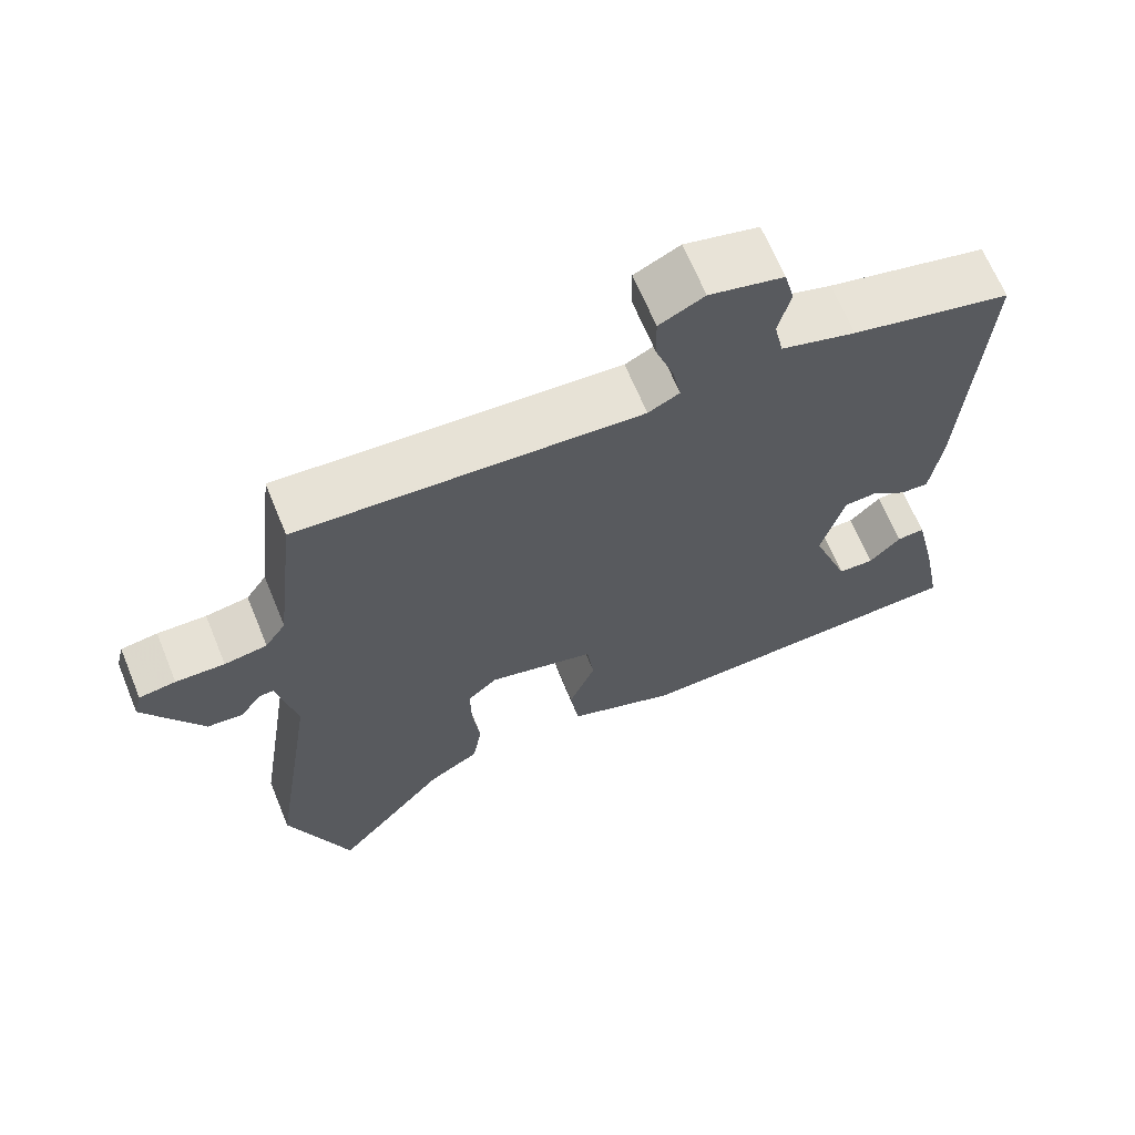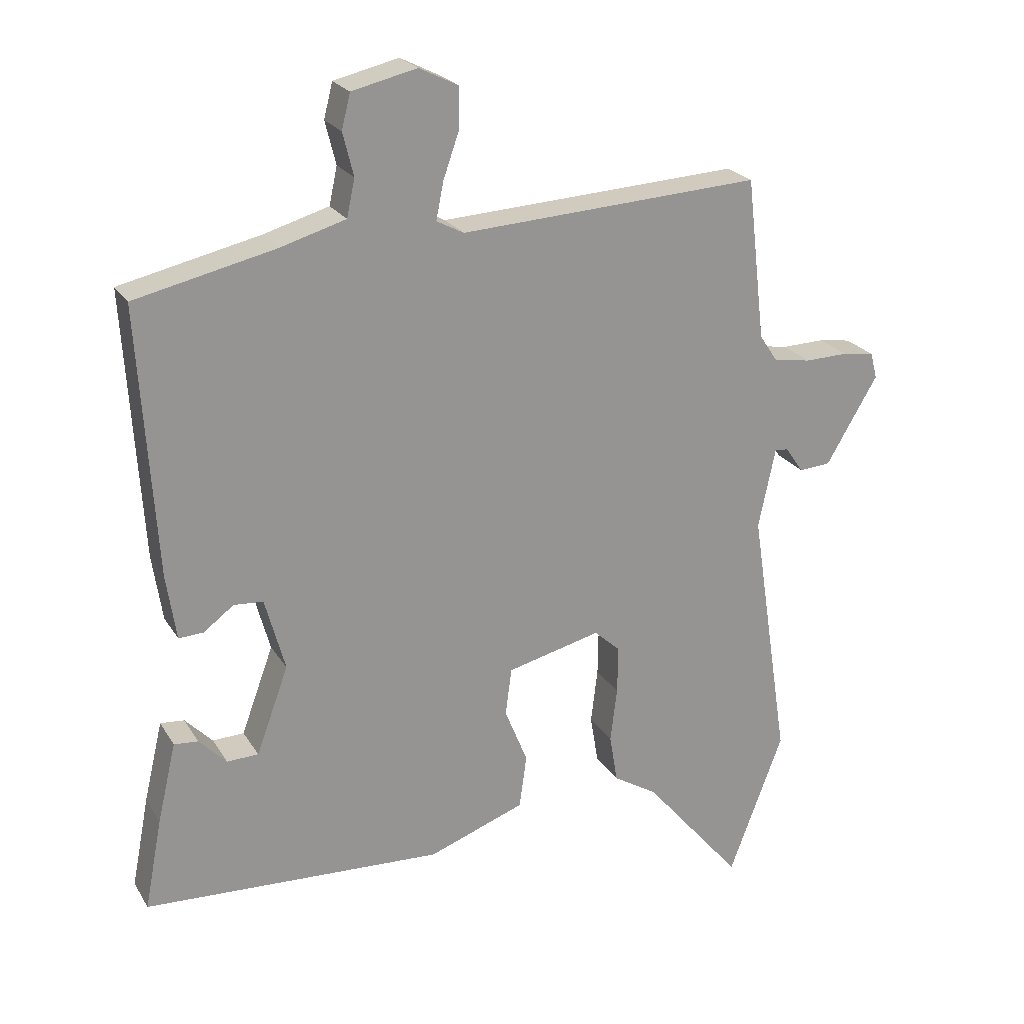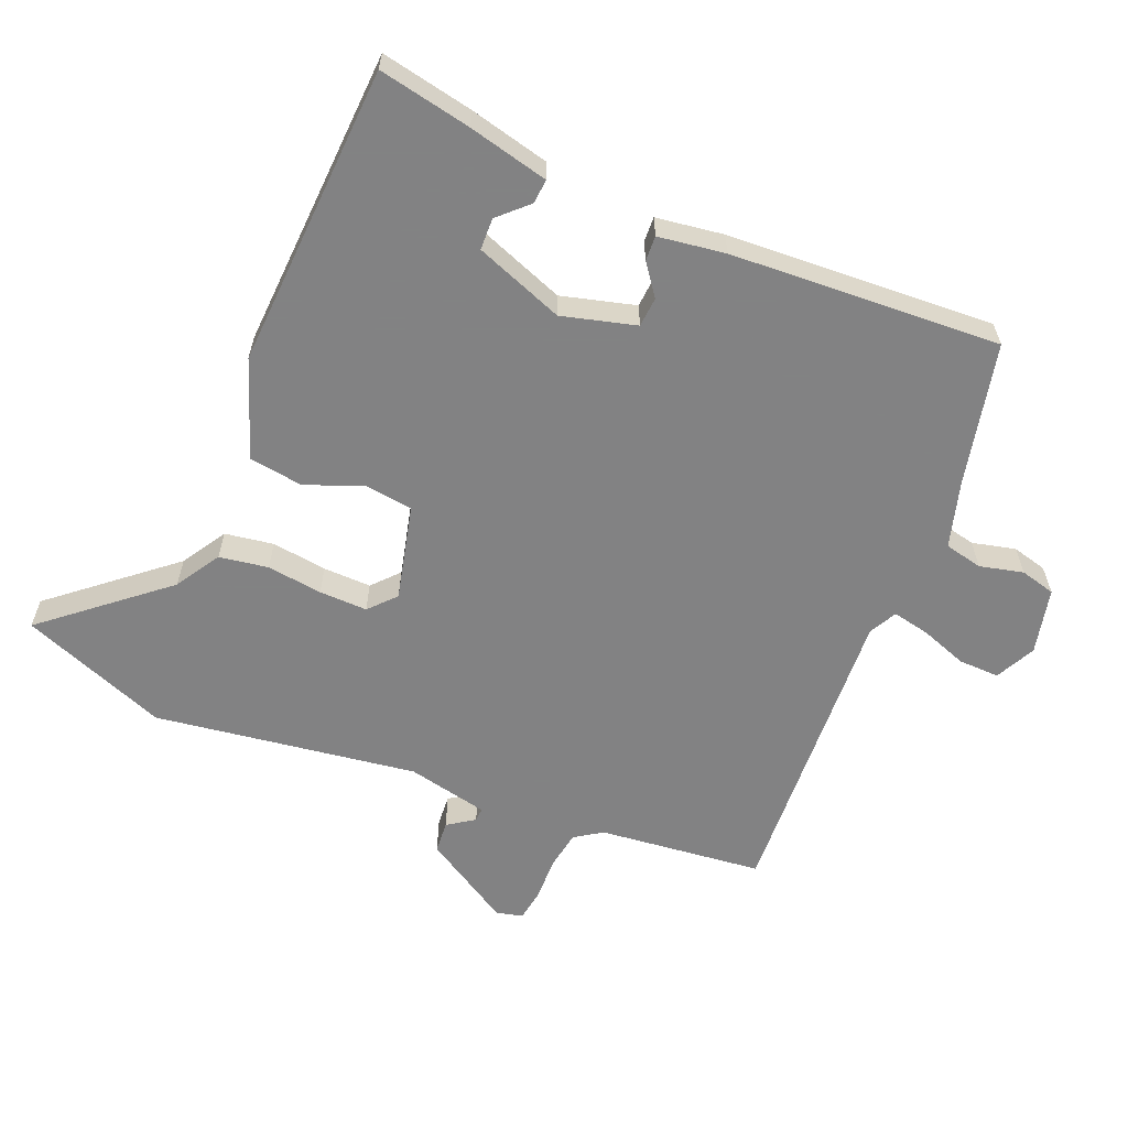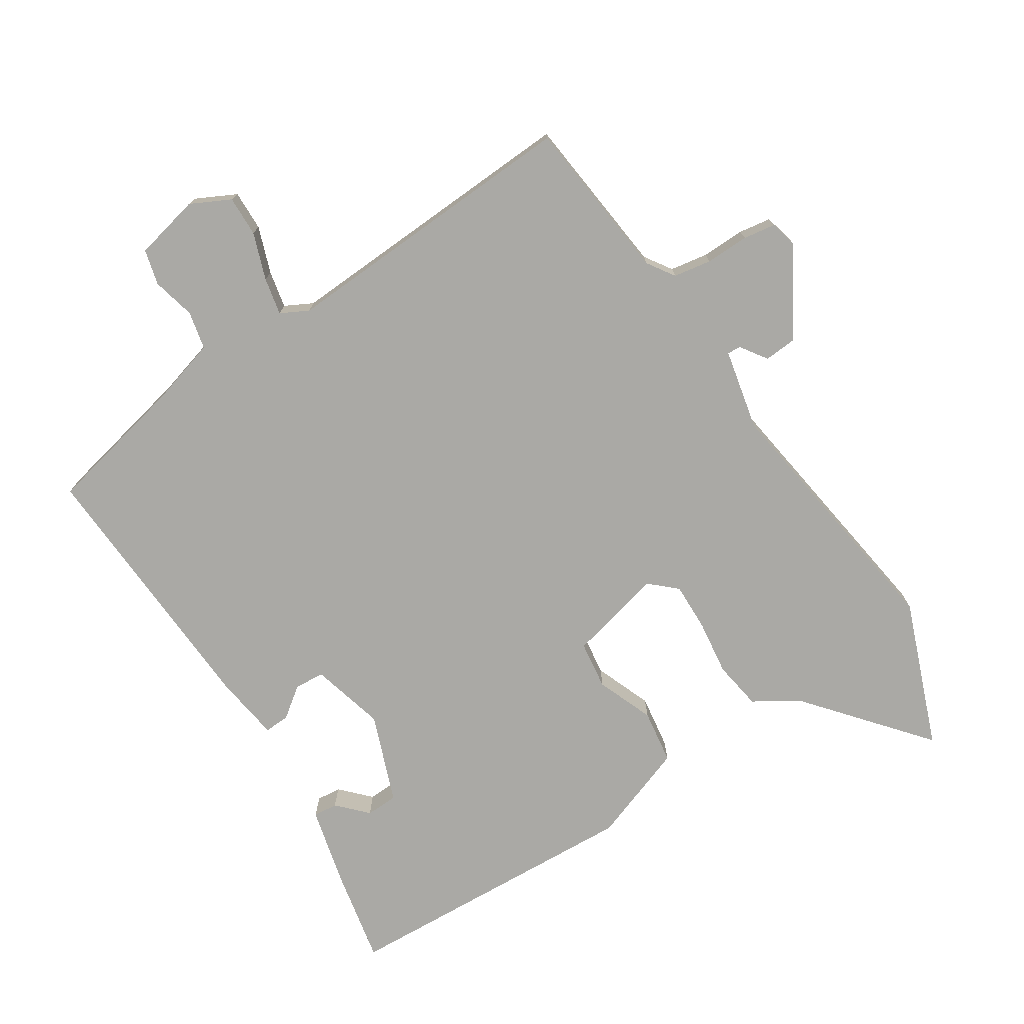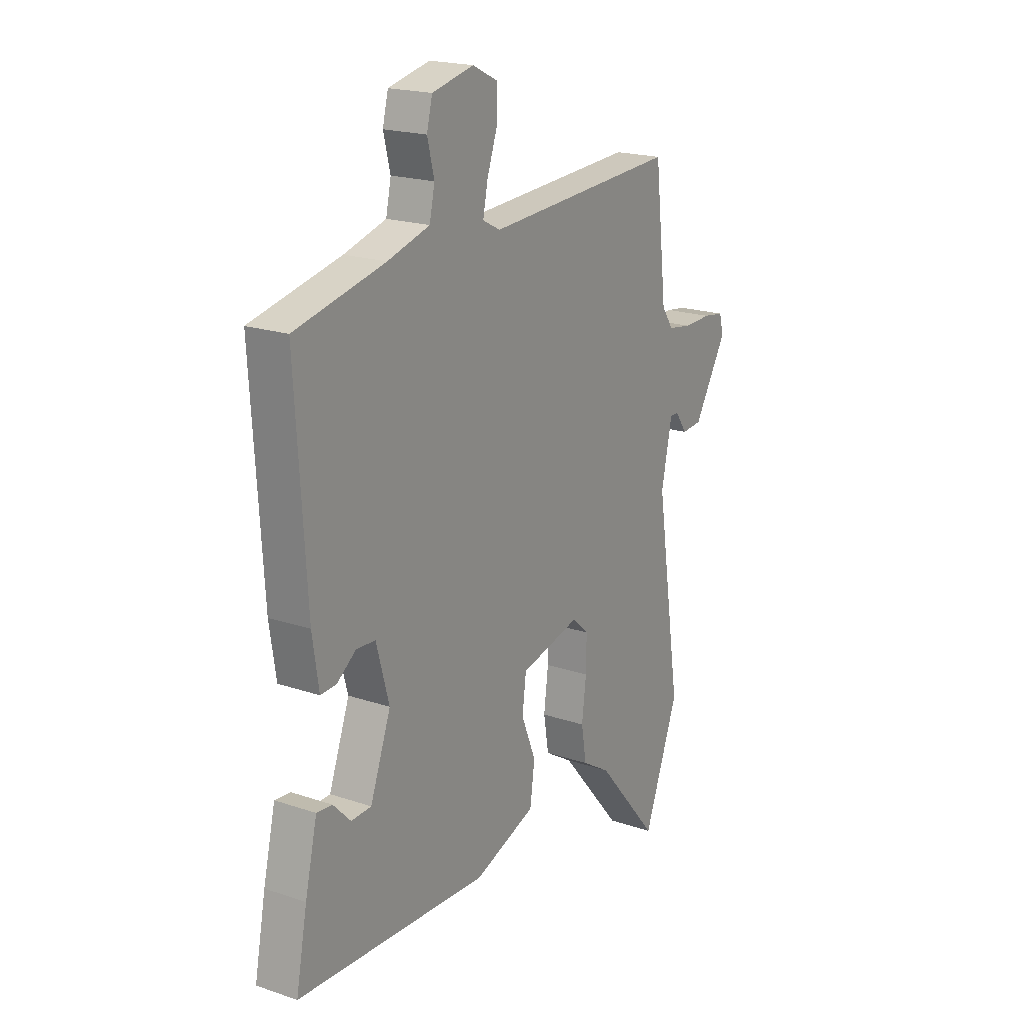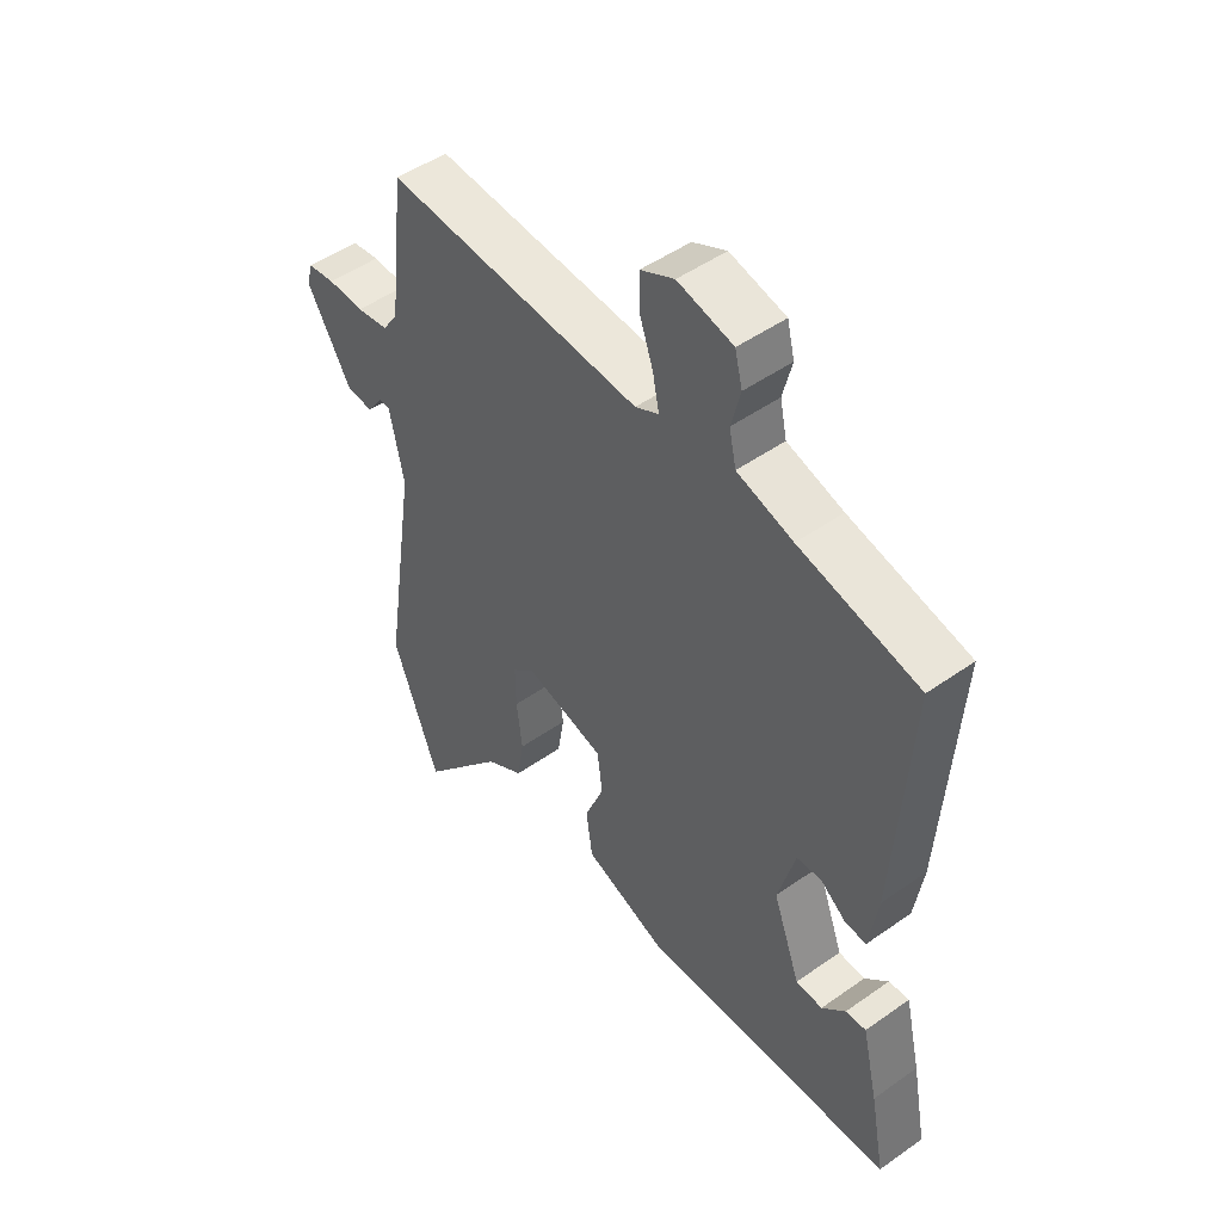
<metadata>
{"format":"obj","ext":"obj","renderer":"f3d","projection":"perspective","resolution":1024,"background":"white","views":[{"elev":66.0,"azim":157.7,"up":"+Z"},{"elev":22.8,"azim":-23.7,"up":"+Z"},{"elev":-60.9,"azim":-112.9,"up":"+Y"},{"elev":-75.3,"azim":32.3,"up":"+Y"},{"elev":19.6,"azim":-57.7,"up":"+Z"},{"elev":49.0,"azim":-128.1,"up":"+Z"}]}
</metadata>
<code>
v -0.518 0.07 -0.455
v -0.492 0.07 -0.319
v -0.464 0.07 -0.199
v -0.428 0.07 -0.202
v -0.387 0.07 -0.244
v -0.34 0.07 -0.242
v -0.292 0.07 -0.111
v -0.322 0.07 -0.002
v -0.366 0.07 0.001
v -0.411 0.07 -0.033
v -0.448 0.07 -0.035
v -0.463 0.07 0.064
v -0.488 0.07 0.462
v -0.279 0.07 0.51
v -0.181 0.07 0.539
v -0.169 0.07 0.595
v -0.185 0.07 0.659
v -0.172 0.07 0.711
v -0.075 0.07 0.734
v -0.016 0.07 0.705
v -0.017 0.07 0.645
v -0.041 0.07 0.576
v -0.052 0.07 0.521
v -0.011 0.07 0.5
v 0.438 0.07 0.527
v 0.466 0.07 0.285
v 0.493 0.07 0.245
v 0.549 0.07 0.236
v 0.613 0.07 0.238
v 0.661 0.07 0.231
v 0.671 0.07 0.192
v 0.594 0.07 0.062
v 0.547 0.07 0.058
v 0.52 0.07 0.097
v 0.5 0.07 0.098
v 0.475 0.07 -0.022
v 0.534 0.07 -0.409
v 0.453 0.07 -0.625
v 0.306 0.07 -0.452
v 0.24 0.07 -0.412
v 0.228 0.07 -0.34
v 0.238 0.07 -0.258
v 0.239 0.07 -0.187
v 0.2 0.07 -0.152
v 0.06 0.07 -0.187
v 0.051 0.07 -0.258
v 0.085 0.07 -0.342
v 0.074 0.07 -0.422
v -0.07 0.07 -0.475
v -0.518 0 -0.455
v -0.492 0 -0.319
v -0.464 0 -0.199
v -0.428 0 -0.202
v -0.387 0 -0.244
v -0.34 0 -0.242
v -0.292 0 -0.111
v -0.322 0 -0.002
v -0.366 0 0.001
v -0.411 0 -0.033
v -0.448 0 -0.035
v -0.463 0 0.064
v -0.488 0 0.462
v -0.279 0 0.51
v -0.181 0 0.539
v -0.169 0 0.595
v -0.185 0 0.659
v -0.172 0 0.711
v -0.075 0 0.734
v -0.016 0 0.705
v -0.017 0 0.645
v -0.041 0 0.576
v -0.052 0 0.521
v -0.011 0 0.5
v 0.438 0 0.527
v 0.466 0 0.285
v 0.493 0 0.245
v 0.549 0 0.236
v 0.613 0 0.238
v 0.661 0 0.231
v 0.671 0 0.192
v 0.594 0 0.062
v 0.547 0 0.058
v 0.52 0 0.097
v 0.5 0 0.098
v 0.475 0 -0.022
v 0.534 0 -0.409
v 0.453 0 -0.625
v 0.306 0 -0.452
v 0.24 0 -0.412
v 0.228 0 -0.34
v 0.238 0 -0.258
v 0.239 0 -0.187
v 0.2 0 -0.152
v 0.06 0 -0.187
v 0.051 0 -0.258
v 0.085 0 -0.342
v 0.074 0 -0.422
v -0.07 0 -0.475
f 49 1 2
f 48 49 2
f 47 48 2
f 46 47 2
f 45 46 2
f 44 45 2
f 39 40 41 42
f 39 42 43
f 38 39 43
f 37 38 43
f 36 37 43
f 35 36 43 44
f 32 33 34
f 31 32 34
f 30 31 34
f 29 30 34
f 28 29 34
f 27 28 34 35
f 26 27 35 44
f 24 25 26 44
f 20 21 22
f 19 20 22
f 18 19 22
f 17 18 22
f 16 17 22
f 15 16 22 23
f 23 24 44
f 15 23 44
f 14 15 44
f 12 13 14
f 11 12 14
f 10 11 14
f 9 10 14
f 2 3 4 5
f 2 5 6
f 44 2 6
f 8 9 14
f 7 8 14 44
f 6 7 44
f 51 50 98
f 51 98 97
f 51 97 96
f 51 96 95
f 51 95 94
f 51 94 93
f 91 90 89 88
f 92 91 88
f 92 88 87
f 92 87 86
f 92 86 85
f 93 92 85 84
f 83 82 81
f 83 81 80
f 83 80 79
f 83 79 78
f 83 78 77
f 84 83 77 76
f 93 84 76 75
f 93 75 74 73
f 71 70 69
f 71 69 68
f 71 68 67
f 71 67 66
f 71 66 65
f 72 71 65 64
f 93 73 72
f 93 72 64
f 93 64 63
f 63 62 61
f 63 61 60
f 63 60 59
f 63 59 58
f 54 53 52 51
f 55 54 51
f 55 51 93
f 63 58 57
f 93 63 57 56
f 93 56 55
f 1 50 51 2
f 2 51 52 3
f 3 52 53 4
f 4 53 54 5
f 5 54 55 6
f 6 55 56 7
f 7 56 57 8
f 8 57 58 9
f 9 58 59 10
f 10 59 60 11
f 11 60 61 12
f 12 61 62 13
f 13 62 63 14
f 14 63 64 15
f 15 64 65 16
f 16 65 66 17
f 17 66 67 18
f 18 67 68 19
f 19 68 69 20
f 20 69 70 21
f 21 70 71 22
f 22 71 72 23
f 23 72 73 24
f 24 73 74 25
f 25 74 75 26
f 26 75 76 27
f 27 76 77 28
f 28 77 78 29
f 29 78 79 30
f 30 79 80 31
f 31 80 81 32
f 32 81 82 33
f 33 82 83 34
f 34 83 84 35
f 35 84 85 36
f 36 85 86 37
f 37 86 87 38
f 38 87 88 39
f 39 88 89 40
f 40 89 90 41
f 41 90 91 42
f 42 91 92 43
f 43 92 93 44
f 44 93 94 45
f 45 94 95 46
f 46 95 96 47
f 47 96 97 48
f 48 97 98 49
f 49 98 50 1

</code>
